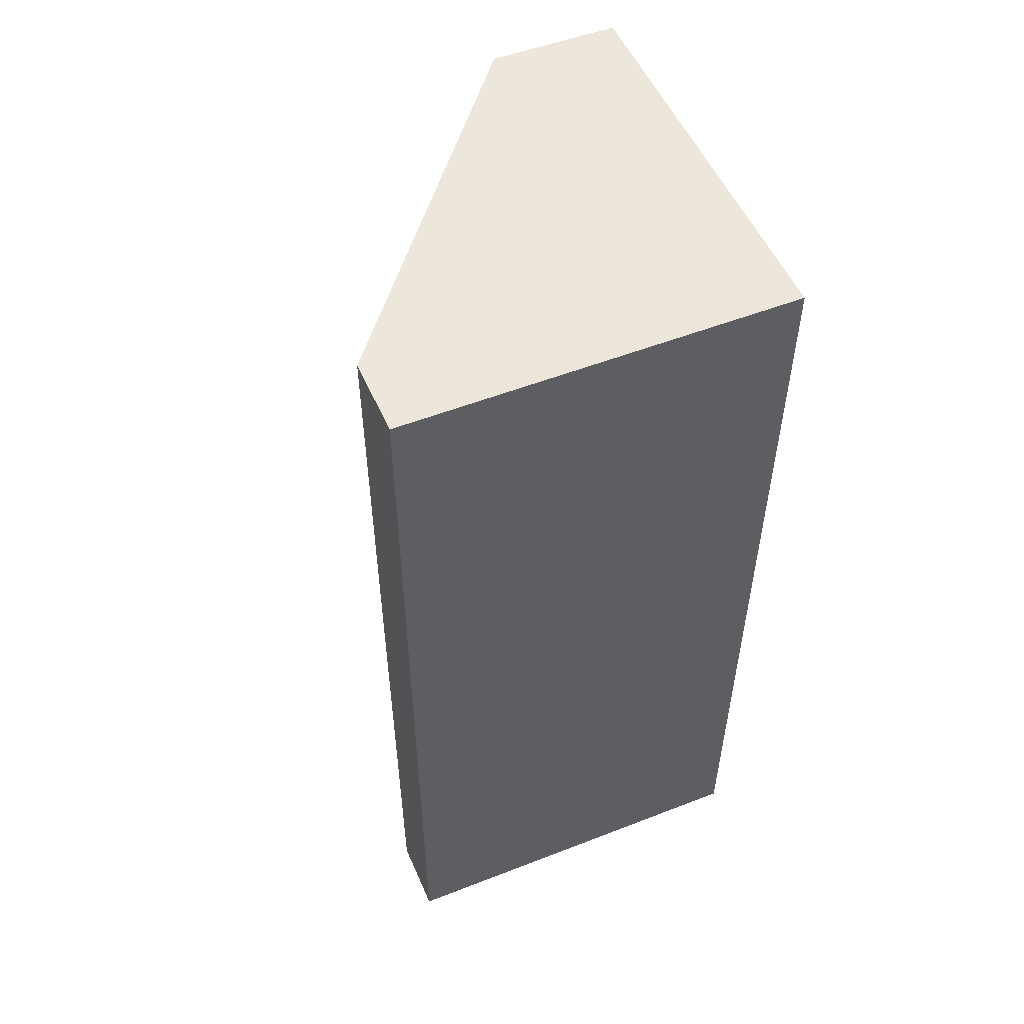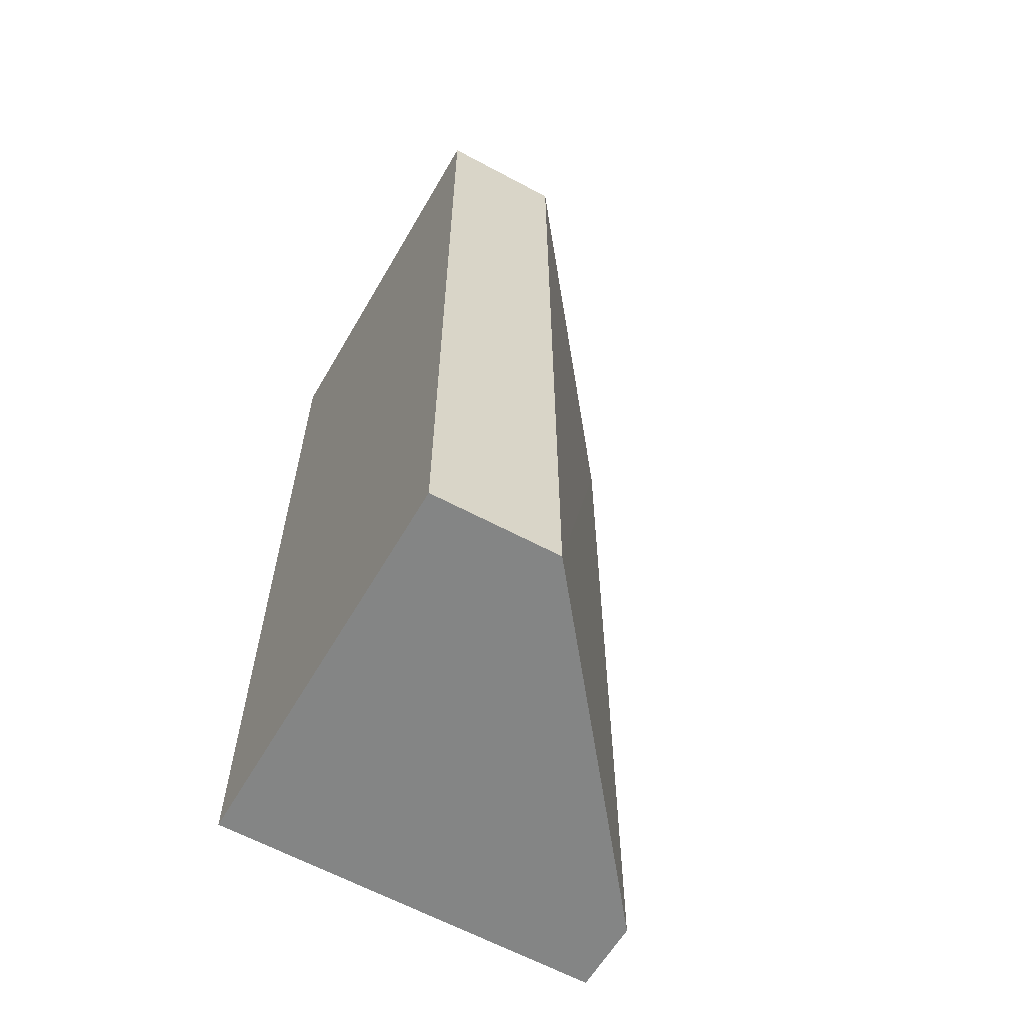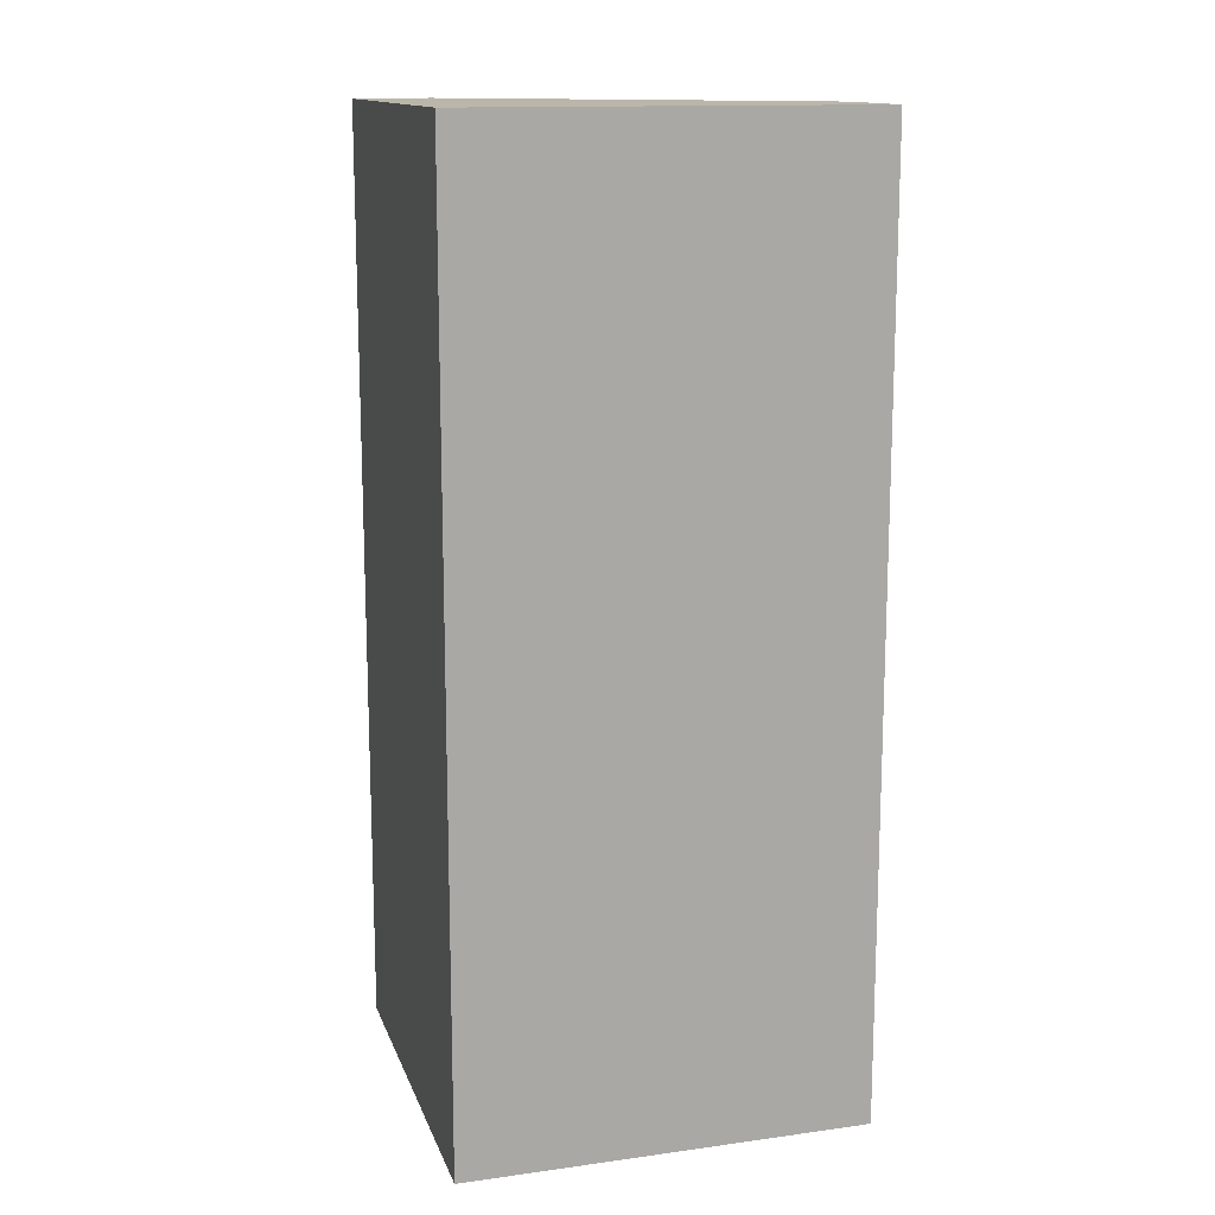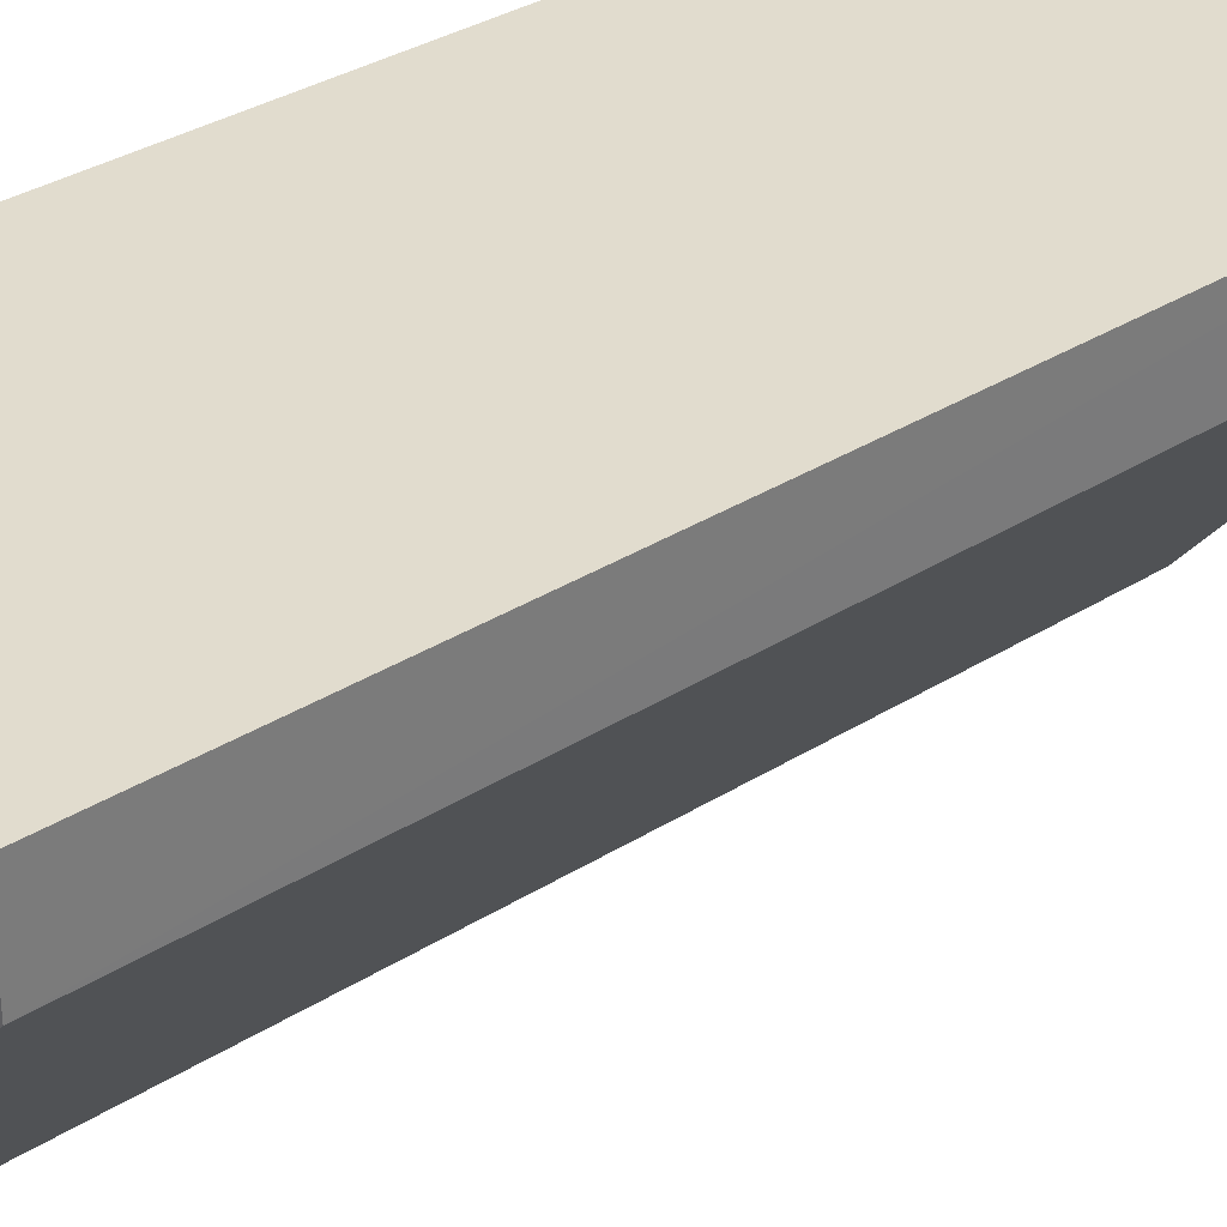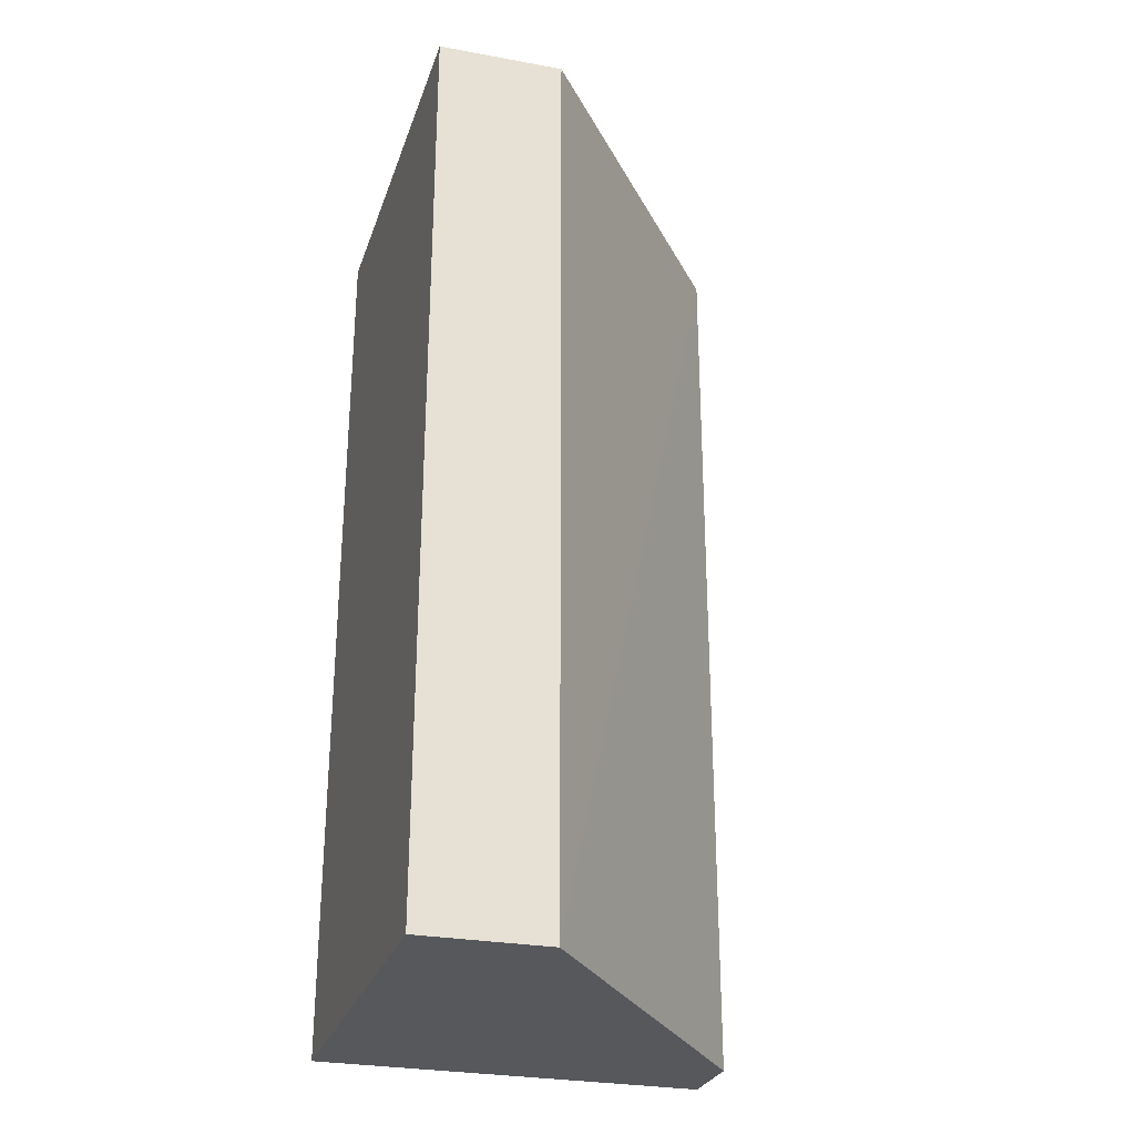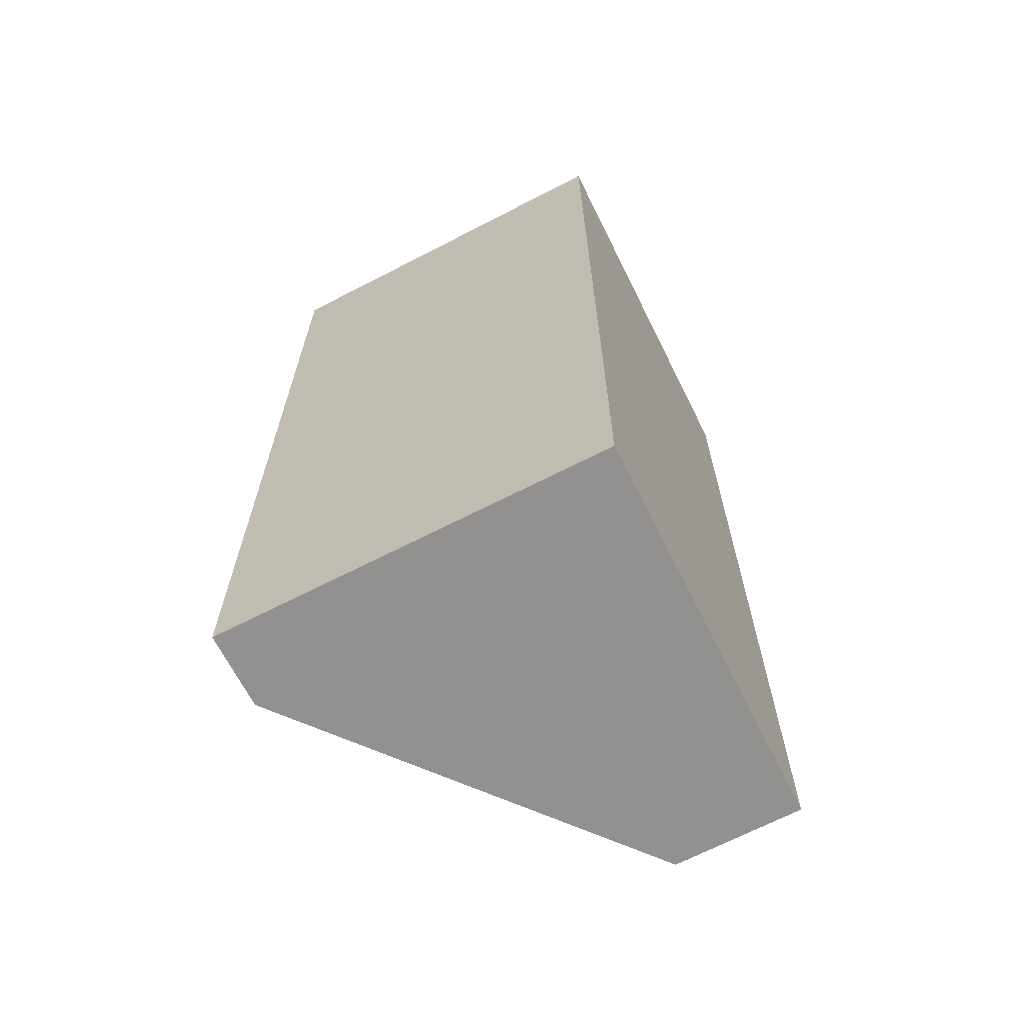
<metadata>
{"format":"obj","ext":"obj","renderer":"f3d","projection":"perspective","resolution":1024,"background":"white","views":[{"elev":53.7,"azim":-23.7,"up":"+Y"},{"elev":-61.6,"azim":149.5,"up":"+Y"},{"elev":13.9,"azim":72.9,"up":"+Y"},{"elev":33.0,"azim":-131.1,"up":"+Z"},{"elev":-28.3,"azim":162.7,"up":"+Y"},{"elev":-66.1,"azim":26.2,"up":"+Y"}]}
</metadata>
<code>
v 0.2961 -2.381 0.725
v 0.2961 -2.864 0.725
v 0.2972 -2.381 0.5179
v 0.2311 -2.381 0.5156
v 0.09298 -2.45 0.7206
v 0.2972 -2.864 0.5179
v 0.09298 -2.381 0.6808
v 0.09316 -2.864 0.6815
v 0.09298 -2.381 0.7206
v 0.09298 -2.864 0.7206
v 0.2311 -2.864 0.5156
f 1 2 3
f 5 2 1
f 6 3 2
f 6 4 3
f 7 1 3
f 7 3 4
f 8 6 2
f 9 7 5
f 9 5 1
f 9 1 7
f 10 8 2
f 10 2 5
f 10 5 7
f 10 7 8
f 11 8 7
f 11 7 4
f 11 4 6
f 11 6 8

</code>
